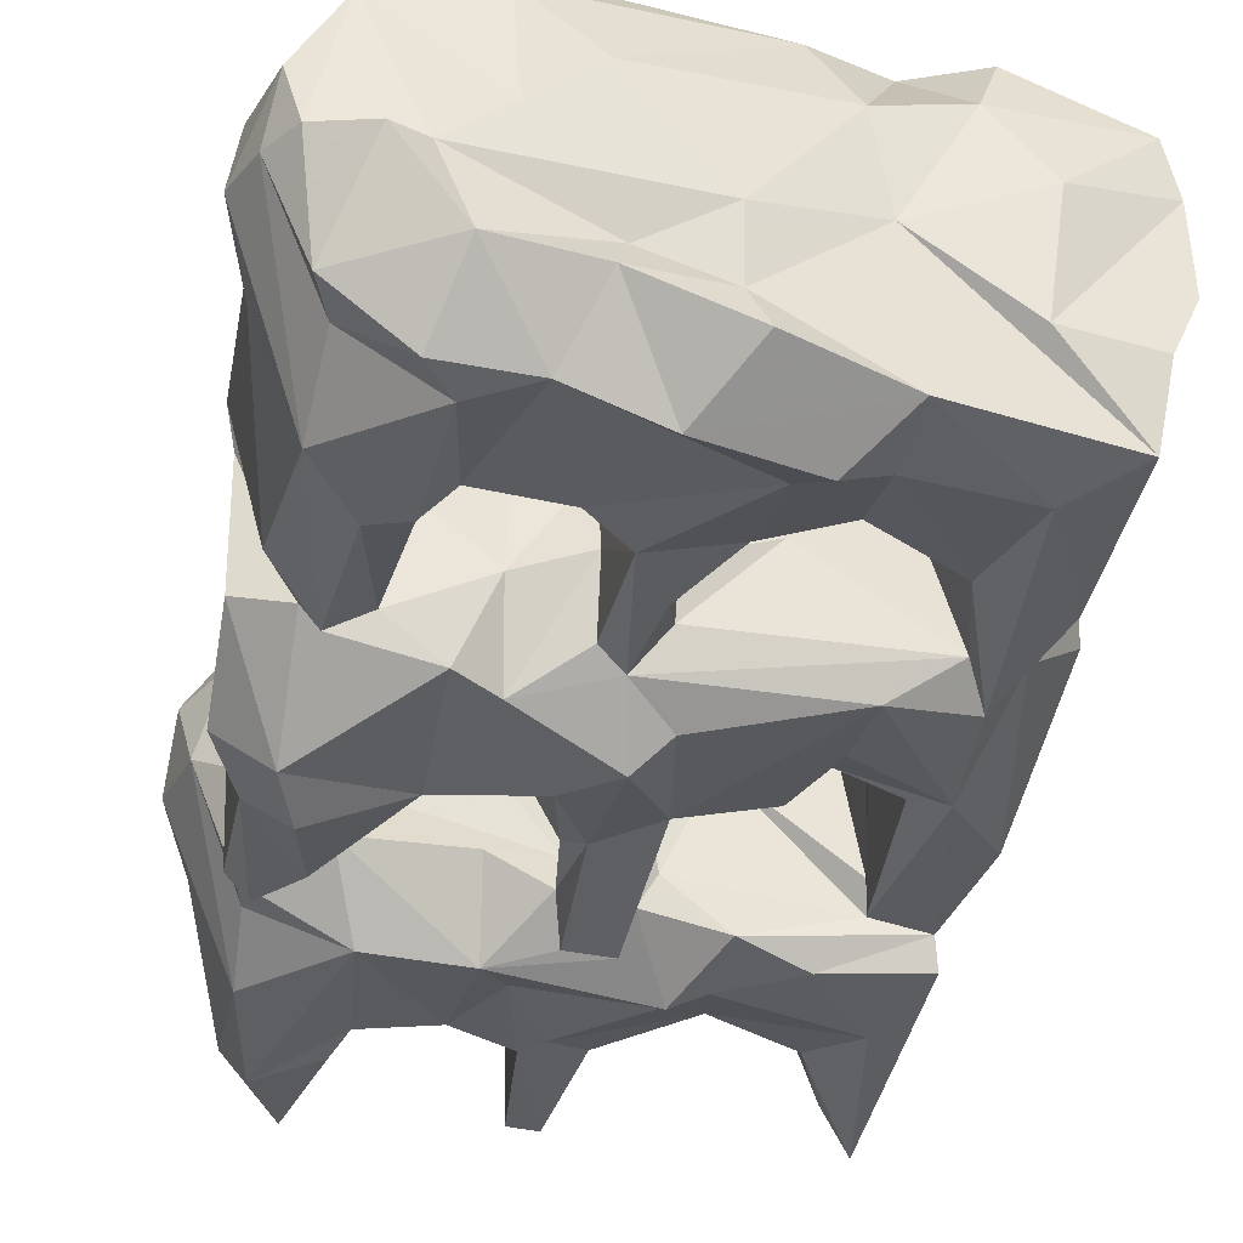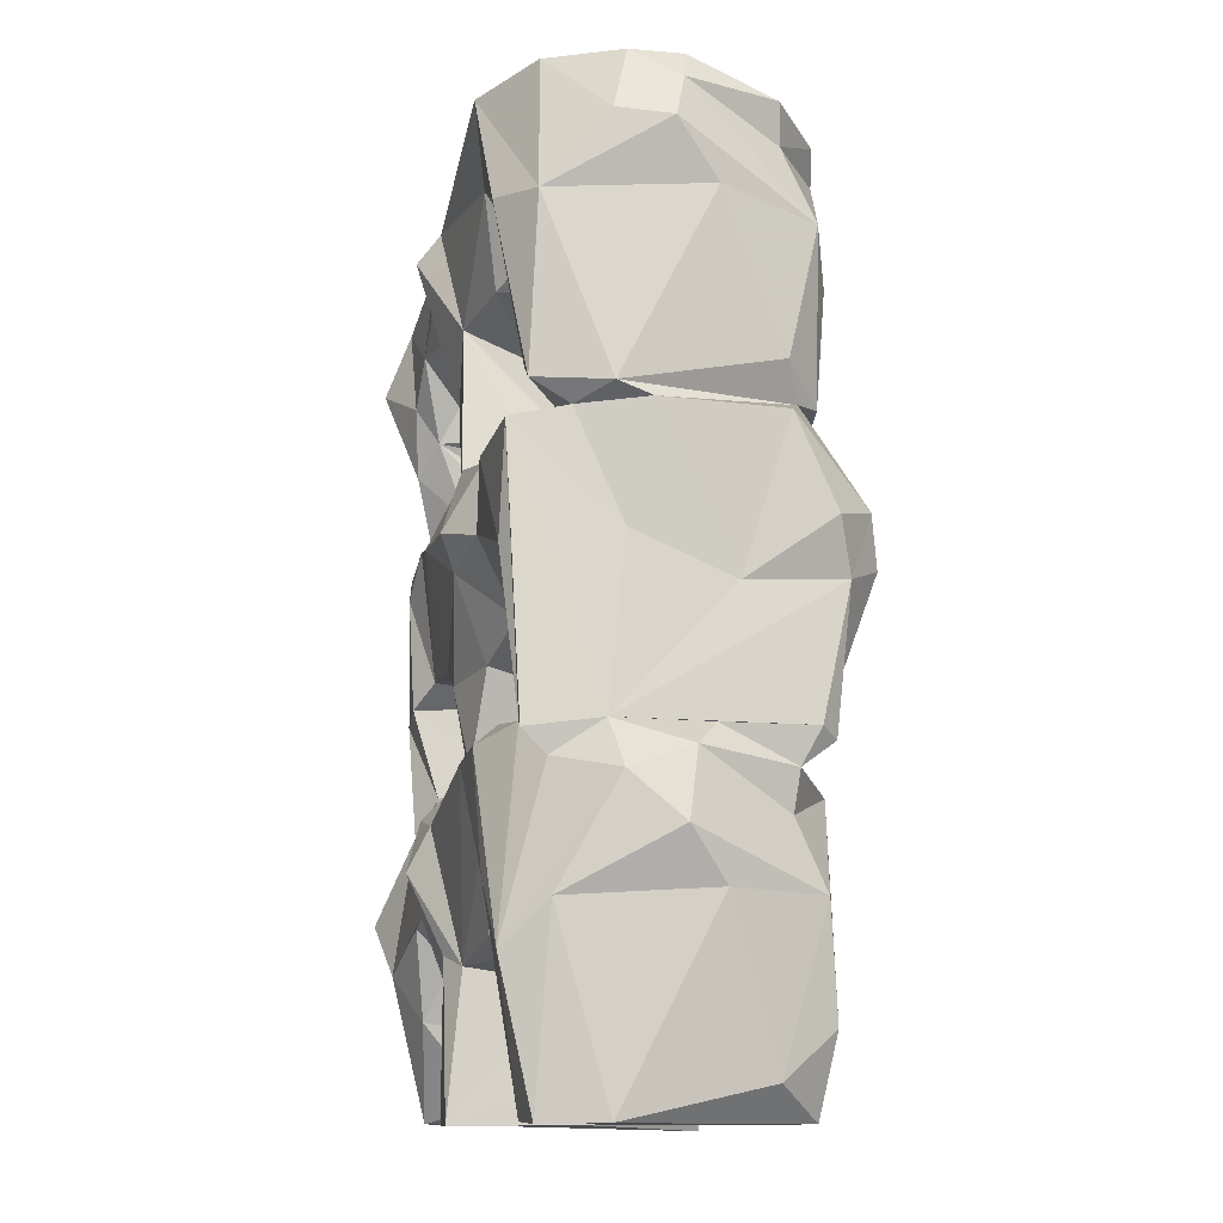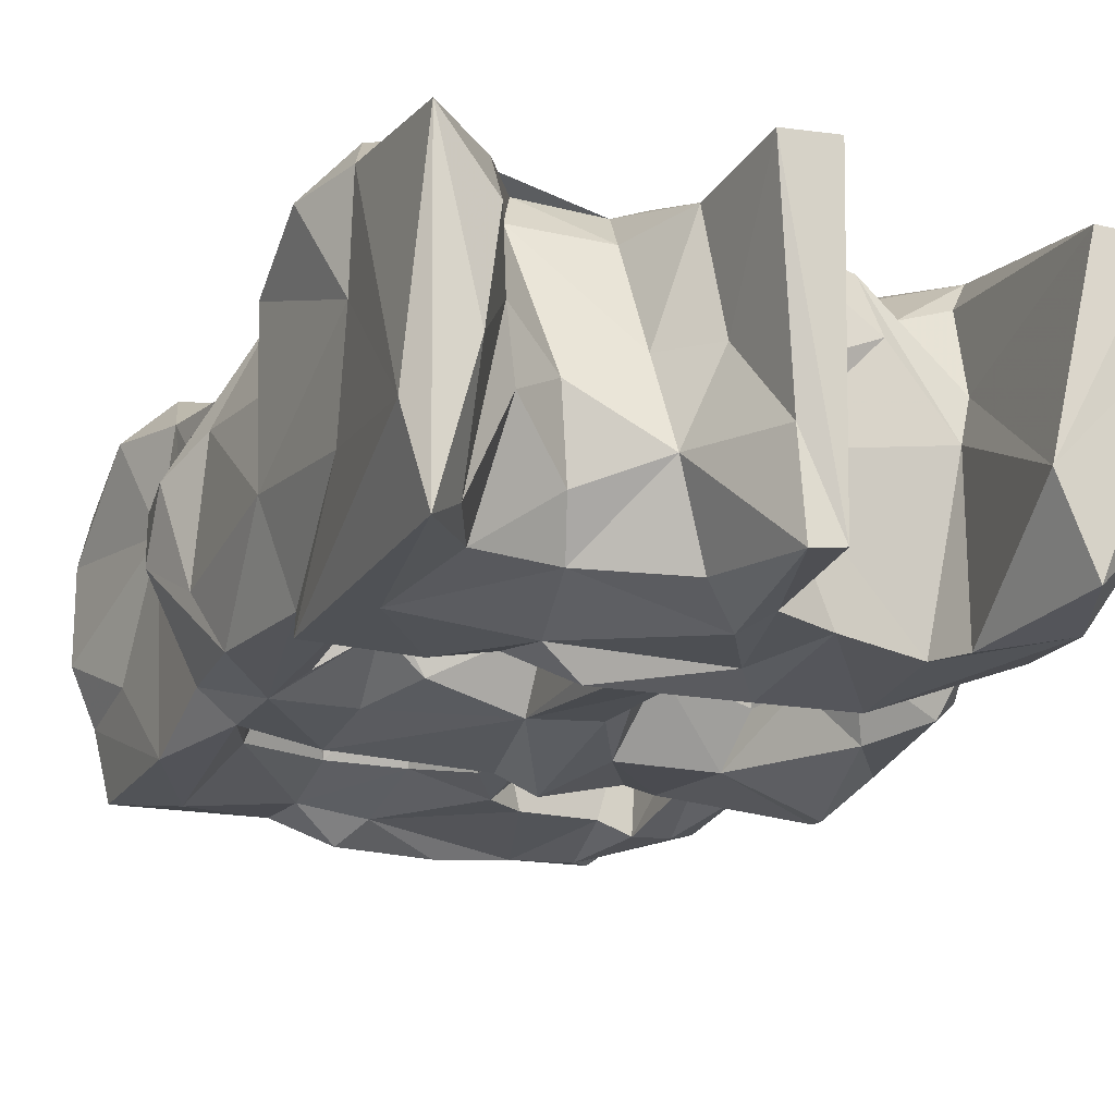
<metadata>
{"format":"obj","ext":"obj","renderer":"f3d","projection":"perspective","resolution":1024,"background":"white","views":[{"elev":-39.7,"azim":173.1,"up":"+Z"},{"elev":-12.4,"azim":79.4,"up":"+Y"},{"elev":-16.9,"azim":-18.5,"up":"+Z"}]}
</metadata>
<code>
v -0.9677 4.183 1.273
v -0.8666 0.3843 1.282
v 0.5976 4.848 1.067
v -1.079 3.652 0.9373
v 2.588 4.423 0.7172
v 0.124 3.112 0.6922
v 2.486 3.134 0.4973
v -0.3372 1.2 0.9196
v 1.872 1.337 0.8239
v 2.019 4.127 0.2812
v 0.6042 1.353 0.3379
v 0.2949 3.76 0.0574
v 0.8861 1.339 -0.1135
v -1.03 3.027 -0.7409
v 1.208 1.981 -0.7167
v 0.6133 3.184 -0.7932
v 0.9622 3.175 -0.9326
v -0.6187 3.706 -0.862
v 1.141 4.176 -1.035
v 2.492 1.038 -0.8408
v 0.3314 0.6896 -1.193
v 2.148 1.555 -1.155
v -0.8939 -0.9753 -0.977
v -0.6349 1.029 -0.7906
v 0.7632 2.681 -1.285
v 0.6548 3.216 0.1799
v -1.159 1.099 -0.2778
v 2.649 2.511 -1.065
v -0.5216 1.895 -0.1246
v 2.705 -0.9666 0.2949
v 1.965 -0.1134 -1.099
v 1.971 -0.9686 -0.4575
v 2.251 -0.9557 0.7457
v -1.172 4.764 -1.031
v 1.888 0.9441 -1.145
v -1.404 4.871 0.4053
v 2.155 1.844 0.753
v 1.718 4.892 -1.171
v 1.082 1.843 0.7908
v 2.258 4.461 0.948
v 1.652 4.257 -1.036
v 0.4862 2.042 -1.025
v 2.413 5.425 -0.2089
v -0.2605 0.08363 0.8288
v 1.029 3.075 0.3915
v 0.615 -0.2054 -0.8875
v 2.283 3.268 -0.9122
v 1.004 -0.1172 0.1928
v 0.5012 1.941 0.2912
v 1.895 4.169 -0.06215
v 2.534 -0.7465 -0.6918
v 1.991 3.489 -0.5414
v -0.2136 1.969 0.9668
v 1.605 1.816 0.02942
v -0.0631 5.112 -0.1367
v -1.208 2.052 0.3583
v 2.763 1.112 -0.1794
v 0.3838 3.89 -0.8962
v -0.3769 0.8972 -1.064
v 2.613 1.273 0.3084
v 0.9087 3.89 0.4808
v -0.5411 -0.8068 0.5367
v 1.659 2.291 -1.174
v -0.3416 -0.3753 -0.1596
v -0.4064 2.563 1.13
v 2.225 2.271 -1.404
v 0.682 -0.9648 0.9945
v 1.38 0.115 -0.9957
v -0.7623 0.2905 -1.021
v 0.3146 0.1062 0.8059
v 0.7694 0.8695 1.094
v 0.9827 -0.9485 -0.9261
v -0.3001 2.021 -0.6369
v 0.4489 -0.3122 -0.348
v 0.2934 5.145 0.882
v -0.6706 3.512 1.059
v -0.3979 3.528 -0.2444
v 1.01 -0.9665 1.004
v 1.703 5.474 -0.7849
v 2.036 1.364 -0.7598
v -0.3382 3.014 -1.034
v -0.4322 1.309 0.2518
v 2.11 0.23 0.7484
v -0.1771 4.981 -0.9999
v 1.408 3.058 0.8795
v 2.034 0.04332 -0.02379
v 0.966 1.667 -0.9184
v -0.8974 -0.9325 0.9147
v 2.628 3.169 0.03457
v -0.8881 1.97 1.029
v 1.885 5.42 -0.2287
v 2.752 0.2482 0.6447
v 0.1537 4.663 -1.216
v 2.348 1.278 0.777
v -1.27 2.098 -0.4937
v 0.4838 3.701 0.9134
v -0.8005 4.454 -1.08
v 0.8369 1.217 0.8576
v 1.535 4.792 0.8996
v -0.522 3.056 0.2033
v -1.061 1.147 0.3141
v 2.607 3.143 -0.7979
v 1.196 2.65 1.108
v 2.188 -0.9652 -0.9892
v 2.312 4.416 -1.052
v 2.747 0.3165 -0.3513
v -1.2 1.024 0.6755
v 1.948 3.323 -0.1244
v 0.5785 -0.2886 0.8964
v 0.4157 1.113 -0.6769
v 2.335 2.328 0.9025
v -1.027 3.047 0.4274
v -0.006218 -0.09084 -0.5025
v 1.152 1.67 0.281
v -0.8214 2.236 -0.9777
v -0.0551 -0.15 0.007934
v 1.273 0.8826 -1.154
v -1.414 2.578 -0.2472
v 0.904 4.037 -0.1669
v 0.8967 1.168 -0.6598
v 0.05208 0.955 1.034
v 1.765 0.6591 0.9026
v -0.0793 4.036 -0.8477
v 0.2146 1.244 0.5266
v 0.7736 -0.8899 -0.3572
v 0.1838 4.211 0.9932
v 2.567 1.052 0.6454
v -0.6693 0.03766 1.174
v 1.603 3.154 -1.119
v -0.5795 5.06 0.9574
v -0.9995 -0.007071 0.9859
v 2.505 2.122 -0.4952
v 0.8571 4.102 0.9401
v 1.16 5.464 0.3073
v -0.9775 1.019 -0.8626
v 2.24 4.938 -0.8366
v -0.3884 3.966 0.8054
v 0.5157 1.783 -0.5951
v 2.587 4.531 -0.3807
v -1.007 -0.8458 -0.4317
v 1.729 5.322 0.9965
v 0.9975 -0.1098 -0.984
v -0.7191 3.164 -0.838
v 1.544 4.144 0.4323
v 2.37 -0.4357 -1.069
v -1.092 3.68 -0.9973
v 2.24 5.395 0.6653
v 2.079 1.256 -0.3655
v 1.385 3.253 -0.622
v 2.716 4.892 -0.08732
v 1.905 1.786 -0.8117
v -0.9496 2.532 0.8083
v 0.495 5.253 -0.9594
v 1.058 2.319 -1.147
v -1.007 0.1934 -0.3281
v -0.7894 5.141 0.1563
v 2.48 3.043 0.889
v 0.1109 3.279 -0.3148
v -1.407 4.875 -0.197
v 1.532 2.057 0.6741
v -1.19 0.3832 0.9236
v 2.486 2.159 -1.167
v 0.2456 4.674 1.04
v 1.966 4.382 0.7532
v 2.454 3.503 -0.821
v 0.5949 1.793 0.942
v -0.1376 3.761 -0.1651
v -0.4992 -0.1652 -0.843
v 2.08 5.567 -0.3013
v 1.605 1.137 1.02
v 0.5494 1.23 -0.9727
v -0.4496 5.185 0.5541
v -1.349 2.916 0.1511
v -0.702 5.021 -0.5659
v 0.8486 0.06159 1.011
v 2.589 -0.9727 0.7141
v 2.413 1.212 -1.081
v 0.6577 0.59 1.231
v 0.4756 4.675 1.214
v 1.825 4.138 -1.149
v -0.4762 0.9476 1.056
v 1.92 1.671 0.1323
v 0.09727 0.5932 -1.021
v -0.5611 3.181 0.7159
v 0.8823 3.916 -1.036
v 0.38 0.408 1.072
v -0.377 1.804 1.094
v 2.603 -0.03299 0.9282
v 0.812 4.86 -1.214
v 0.5845 3.551 0.06885
v 0.8894 0.987 -1.085
v 0.6084 5.305 -0.2991
v 1.656 4.339 0.6368
v 1.111 0.6171 -1.063
v 1.067 5.206 -0.5126
v 1.92 3.044 0.6484
v 1.127 5.327 -0.7526
v -0.5706 3.256 0.07733
v 2.528 2.406 0.1841
v 0.9589 3.305 -0.4905
v -0.6337 2.091 -0.8469
v 2.522 3.275 0.7635
v 1.351 2.96 -1.118
v 0.6223 1.239 0.8437
v 0.9945 3.119 0.9517
v 0.5619 2.821 -1.139
v -1.396 2.362 0.1552
v 1.65 0.046 0.4821
v 1.456 2.583 0.9146
v -0.8372 2.9 -0.963
v 1.008 0.01208 -0.1694
v 1.531 5.362 0.1064
v -0.2588 4.266 1.069
v 0.6528 -0.4257 0.1721
v 1.588 5.451 0.7345
v -0.4764 3.718 0.9334
v 0.7913 -0.9455 -0.9471
v -0.3939 -0.391 0.2563
v 2.323 5.203 -0.818
v 1.302 1.259 -0.7076
v 0.2608 2.764 1.1
v 2.466 0.3048 -1.006
v 0.0571 5.239 0.4158
v 2.906 0.6502 -0.09655
v 0.6518 3.142 0.9156
v -0.1226 4.5 -1.005
v 2.857 0.9527 0.2562
v 1.074 1.389 0.3041
v 0.3096 4.473 -1.079
v -0.8167 4.605 1.108
v 2.265 0.4007 0.9713
v 0.3173 3.701 -0.4635
v -0.2736 2.492 -0.9263
v 1.021 -0.01434 0.9125
v 2.601 1.205 0.8066
v -0.06304 1.997 -0.8672
v -1.198 4.329 -0.4418
v 2.454 0.7629 -0.8033
v -1.153 1.762 -0.8849
v -0.6216 1.722 1.096
v 1.863 0.1519 -1.084
v -1.306 4.152 0.9591
v 2.321 2.61 -1.346
v 0.03159 1.036 -0.9621
v -1.318 4.925 0.7379
v -0.02977 3.089 0.4403
v -1.25 4.899 -0.5645
v 1.858 2.965 0.9543
v 0.4261 3.019 0.3819
v 0.6875 3.52 -0.977
v -1.003 0.05686 0.3464
v 2.682 3.239 0.2749
v 0.6058 3.314 -0.5066
v -0.4342 -0.2779 0.9885
v 1.013 2.438 0.9957
v 1.768 1.279 0.2159
v 1.76 2.082 -0.862
v 2.185 3.188 0.5354
v 1.633 1.378 0.1757
v -1.009 0.9183 -1.021
v 2.165 3.446 0.7337
v -0.1642 4.87 1.018
v 0.04639 0.09523 -0.8111
v 0.1205 1.184 -0.03453
v 1.389 4.187 0.8026
v 1.793 0.2239 0.6503
v -0.6158 1.164 -0.6508
v -0.6848 -0.7058 -0.8232
v 2.117 0.1099 0.2541
v 2.052 4.088 -1.154
v 1.364 3.2 -0.03426
v 1.545 0.1229 0.8229
v -0.9038 1.185 0.7928
v -1.11 3.86 0.3439
v 2.034 1.18 0.9989
v -0.159 0.3107 1.071
v -0.9389 2.811 0.8661
v 0.3231 1.951 0.9479
v 0.9704 3.207 0.07539
v 2.176 3.271 -1.061
v -0.1179 2.843 1.084
v 0.4389 0.9459 1.12
v 1.936 3.286 -0.9253
v -0.6318 2.748 1.094
v 0.5976 5.186 -0.6873
v 2.66 4.934 0.2854
v 0.815 3.063 -1.011
v 2.02 1.536 -0.4858
v 1.353 5.045 -1.146
v -0.6605 -0.9381 -0.135
v 2.548 1.276 -0.9617
v 1.872 5.099 -1.141
v 0.6001 0.9581 -1.091
v -0.544 3.974 1.092
v 2.569 1.273 -0.3324
v 0.9425 1.244 -0.9056
v 0.8706 0.1044 -1.05
v 0.8527 1.842 -1.058
v 2.575 5.205 -0.1666
v 0.3638 -0.1737 0.1685
v 2.511 5.38 0.1716
g Group27772
f 141 75 3
f 278 221 53
f 2 181 273
f 170 71 234
f 141 3 99
f 278 255 221
f 170 98 71
f 282 204 121
f 277 184 76
f 157 248 111
f 221 225 6
f 157 111 94
f 40 261 202
f 111 209 160
f 126 137 12
f 228 98 9
f 161 107 251
f 156 245 172
f 196 45 85
f 196 258 271
f 148 256 94
f 36 159 274
f 166 138 11
f 119 144 61
f 60 157 235
f 216 198 77
f 199 89 7
f 246 158 100
f 199 157 60
f 264 267 82
f 29 49 53
f 288 94 182
f 138 171 11
f 29 82 267
f 288 148 94
f 274 146 14
f 12 253 190
f 198 143 77
f 185 61 279
f 143 100 158
f 110 24 264
f 13 87 15
f 143 18 77
f 232 250 253
f 105 139 165
f 77 18 123
f 79 289 197
f 52 50 180
f 283 149 108
f 16 287 143
f 69 183 263
f 287 16 250
f 87 154 15
f 80 22 177
f 154 63 15
f 59 183 69
f 251 140 131
f 116 300 44
f 239 14 115
f 14 239 118
f 129 63 154
f 287 206 81
f 253 26 190
f 133 205 45
f 181 90 273
f 173 112 14
f 162 177 22
f 63 129 243
f 138 49 29
f 233 81 42
f 127 188 227
f 175 109 67
f 51 106 30
f 238 222 35
f 86 31 32
f 35 145 241
f 32 176 33
f 231 188 275
f 237 146 274
f 84 226 97
f 183 194 297
f 148 120 259
f 1 242 4
f 163 213 126
f 182 94 37
f 37 160 182
f 229 289 19
f 41 50 119
f 39 98 114
f 54 160 114
f 40 202 5
f 75 215 134
f 41 19 289
f 270 105 280
f 81 206 42
f 298 42 25
f 147 5 286
f 165 139 252
f 128 131 88
f 128 181 2
f 283 129 149
f 185 200 17
f 68 35 241
f 68 241 211
f 243 129 47
f 89 132 102
f 241 86 211
f 234 122 170
f 166 39 255
f 166 98 39
f 108 50 52
f 261 40 164
f 32 104 30
f 104 32 31
f 280 129 283
f 283 270 280
f 187 65 240
f 29 187 82
f 15 257 54
f 114 15 54
f 219 169 43
f 147 43 91
f 95 27 56
f 90 56 101
f 222 238 57
f 60 127 227
f 229 185 58
f 250 185 287
f 135 24 244
f 135 115 24
f 162 60 291
f 20 295 57
f 133 96 205
f 3 133 99
f 218 254 62
f 131 140 88
f 22 63 66
f 257 151 54
f 268 218 290
f 260 69 23
f 152 207 90
f 284 184 277
f 22 66 162
f 243 102 28
f 214 125 67
f 142 48 78
f 142 78 72
f 263 183 297
f 268 168 64
f 168 113 64
f 70 44 300
f 121 128 186
f 121 186 282
f 178 109 175
f 214 74 125
f 46 297 217
f 29 236 138
f 201 29 24
f 46 217 74
f 116 113 74
f 172 245 130
f 230 245 1
f 76 1 4
f 294 230 1
f 12 137 167
f 167 123 232
f 72 78 67
f 78 175 67
f 91 192 134
f 212 134 215
f 80 117 220
f 20 35 80
f 146 210 14
f 14 210 115
f 124 82 8
f 187 8 82
f 231 33 188
f 33 269 32
f 97 34 84
f 84 34 55
f 96 225 205
f 103 225 221
f 83 269 33
f 208 272 234
f 117 293 191
f 42 191 293
f 23 290 88
f 88 62 254
f 5 202 252
f 139 5 252
f 65 152 90
f 240 65 90
f 79 195 91
f 91 43 169
f 106 92 30
f 188 33 176
f 226 84 93
f 289 189 197
f 94 275 188
f 256 9 94
f 27 239 135
f 239 115 135
f 179 96 133
f 179 163 126
f 97 226 18
f 18 210 97
f 71 98 204
f 98 166 204
f 119 50 144
f 164 50 10
f 246 100 6
f 216 184 100
f 56 27 101
f 273 107 2
f 89 102 47
f 47 102 243
f 205 225 103
f 248 209 111
f 30 104 51
f 31 145 104
f 38 105 270
f 219 292 79
f 222 224 106
f 92 106 224
f 101 27 107
f 107 27 251
f 108 271 258
f 258 50 108
f 70 300 109
f 186 109 178
f 244 183 59
f 293 117 21
f 111 37 94
f 37 111 160
f 4 14 112
f 4 277 76
f 46 263 297
f 263 46 74
f 98 228 114
f 15 114 13
f 115 81 233
f 201 73 29
f 64 113 116
f 44 218 116
f 117 35 68
f 35 117 80
f 90 207 56
f 207 95 56
f 119 19 41
f 185 119 61
f 87 13 120
f 220 117 296
f 124 8 121
f 181 128 121
f 231 170 122
f 266 269 83
f 232 123 58
f 58 226 229
f 124 121 204
f 11 110 264
f 125 72 67
f 217 142 72
f 12 96 126
f 179 126 96
f 127 94 188
f 157 94 235
f 128 88 254
f 186 128 276
f 25 287 203
f 200 203 17
f 172 130 262
f 262 230 213
f 2 131 128
f 161 2 107
f 132 60 162
f 28 102 132
f 279 61 133
f 133 61 265
f 223 75 134
f 192 223 134
f 59 135 244
f 27 135 155
f 105 136 299
f 105 38 136
f 216 167 137
f 213 230 294
f 138 42 171
f 138 236 42
f 139 150 5
f 105 150 139
f 260 23 140
f 140 23 88
f 5 141 40
f 40 141 99
f 142 68 211
f 142 194 68
f 287 81 143
f 81 115 210
f 133 265 99
f 99 193 40
f 104 145 51
f 222 106 51
f 146 97 210
f 97 146 34
f 147 212 215
f 141 5 147
f 288 80 148
f 148 80 120
f 108 149 271
f 185 279 200
f 105 299 150
f 147 286 301
f 63 22 151
f 22 80 151
f 277 112 173
f 4 112 277
f 189 84 153
f 84 55 285
f 298 25 154
f 25 203 154
f 155 260 140
f 260 155 135
f 55 34 174
f 174 159 36
f 7 157 199
f 7 258 196
f 253 158 26
f 16 143 158
f 174 34 247
f 247 34 146
f 114 160 39
f 39 160 255
f 251 131 161
f 131 2 161
f 243 28 162
f 28 132 162
f 179 75 262
f 223 262 75
f 50 164 193
f 193 164 40
f 165 252 47
f 280 105 165
f 49 138 166
f 53 49 278
f 77 167 216
f 77 123 167
f 69 263 168
f 23 69 168
f 79 91 169
f 219 79 169
f 98 170 9
f 275 170 231
f 244 171 21
f 110 11 171
f 55 156 172
f 192 55 223
f 173 14 118
f 207 152 173
f 174 156 55
f 174 36 156
f 234 48 208
f 48 234 78
f 30 176 32
f 176 30 92
f 80 177 20
f 291 295 20
f 178 282 186
f 71 178 234
f 179 133 3
f 179 3 75
f 41 38 180
f 50 41 180
f 181 121 8
f 187 240 8
f 182 160 54
f 54 151 182
f 21 194 183
f 183 244 21
f 6 100 184
f 281 6 184
f 119 185 19
f 229 19 185
f 109 186 70
f 186 276 70
f 53 65 187
f 29 53 187
f 188 92 227
f 92 188 176
f 289 229 189
f 93 84 189
f 96 190 225
f 12 190 96
f 42 298 191
f 87 120 296
f 195 192 91
f 285 55 192
f 144 50 193
f 99 265 193
f 117 194 21
f 68 194 117
f 153 84 285
f 197 189 153
f 7 196 157
f 196 248 157
f 197 195 79
f 153 285 197
f 100 143 198
f 198 216 100
f 89 199 132
f 132 199 60
f 149 203 200
f 279 149 200
f 115 201 24
f 73 201 115
f 7 252 202
f 202 258 7
f 203 129 154
f 129 203 149
f 124 204 11
f 166 11 204
f 85 45 205
f 103 85 205
f 42 206 25
f 25 206 287
f 118 95 207
f 173 118 207
f 86 208 211
f 208 86 272
f 209 85 103
f 160 209 255
f 18 143 210
f 81 210 143
f 211 48 142
f 211 208 48
f 91 212 147
f 134 212 91
f 126 213 137
f 213 216 137
f 300 214 109
f 109 214 67
f 215 75 141
f 215 141 147
f 216 76 184
f 294 216 213
f 217 72 125
f 74 217 125
f 64 116 218
f 218 268 64
f 136 292 219
f 219 299 136
f 220 120 80
f 296 120 220
f 281 65 53
f 284 281 184
f 145 222 51
f 222 145 35
f 223 55 172
f 262 223 172
f 222 57 224
f 227 92 224
f 249 6 225
f 225 190 26
f 123 18 226
f 226 58 123
f 57 227 224
f 227 57 60
f 114 228 13
f 120 13 259
f 189 229 93
f 93 229 226
f 130 245 230
f 262 130 230
f 231 83 33
f 231 266 83
f 253 12 232
f 232 12 167
f 73 115 233
f 233 42 236
f 234 175 78
f 178 175 234
f 94 127 235
f 60 235 127
f 73 236 29
f 73 233 236
f 159 237 274
f 174 247 159
f 57 238 20
f 35 20 238
f 95 239 27
f 239 95 118
f 8 240 181
f 240 90 181
f 241 145 31
f 86 241 31
f 1 245 242
f 36 274 242
f 66 243 162
f 63 243 66
f 244 24 110
f 244 110 171
f 245 36 242
f 245 156 36
f 158 246 26
f 26 249 225
f 247 146 237
f 159 247 237
f 85 248 196
f 248 85 209
f 249 26 246
f 249 246 6
f 250 58 185
f 58 250 232
f 155 140 251
f 251 27 155
f 7 89 252
f 89 47 252
f 253 250 16
f 16 158 253
f 218 44 254
f 128 254 276
f 103 255 209
f 221 255 103
f 256 228 9
f 259 13 228
f 257 63 151
f 15 63 257
f 258 10 50
f 164 10 261
f 228 256 259
f 259 256 148
f 260 59 69
f 59 260 135
f 10 258 261
f 202 261 258
f 163 262 213
f 262 163 179
f 168 263 113
f 113 263 74
f 124 264 82
f 264 124 11
f 61 144 265
f 265 144 193
f 122 266 231
f 122 234 272
f 24 29 267
f 264 24 267
f 23 268 290
f 23 168 268
f 269 86 32
f 269 272 86
f 38 270 180
f 180 270 283
f 149 279 271
f 271 45 196
f 269 266 272
f 272 266 122
f 90 101 273
f 101 107 273
f 274 14 4
f 242 274 4
f 275 94 9
f 170 275 9
f 44 276 254
f 44 70 276
f 277 173 152
f 277 152 284
f 278 49 166
f 255 278 166
f 279 133 45
f 45 271 279
f 47 129 280
f 280 165 47
f 221 281 53
f 281 221 6
f 282 178 71
f 282 71 204
f 108 52 283
f 283 52 180
f 284 65 281
f 284 152 65
f 195 285 192
f 285 195 197
f 150 286 5
f 150 301 286
f 203 287 17
f 287 185 17
f 182 151 288
f 288 151 80
f 289 38 41
f 292 289 79
f 62 290 218
f 290 62 88
f 177 291 20
f 177 162 291
f 289 292 38
f 38 292 136
f 21 171 293
f 42 293 171
f 294 1 76
f 294 76 216
f 57 295 60
f 291 60 295
f 191 298 296
f 191 296 117
f 297 194 142
f 297 142 217
f 298 87 296
f 298 154 87
f 299 219 43
f 299 301 150
f 214 300 74
f 116 74 300
f 299 43 301
f 43 147 301

</code>
